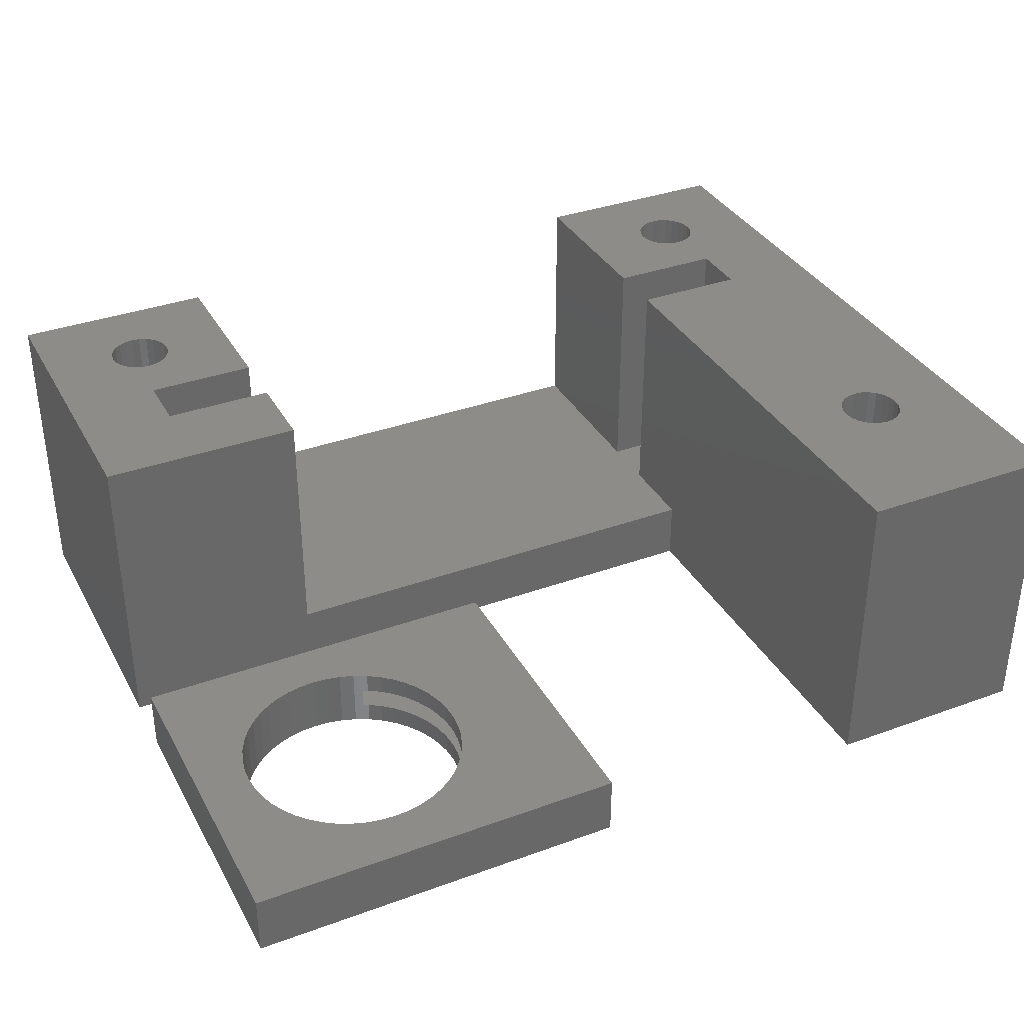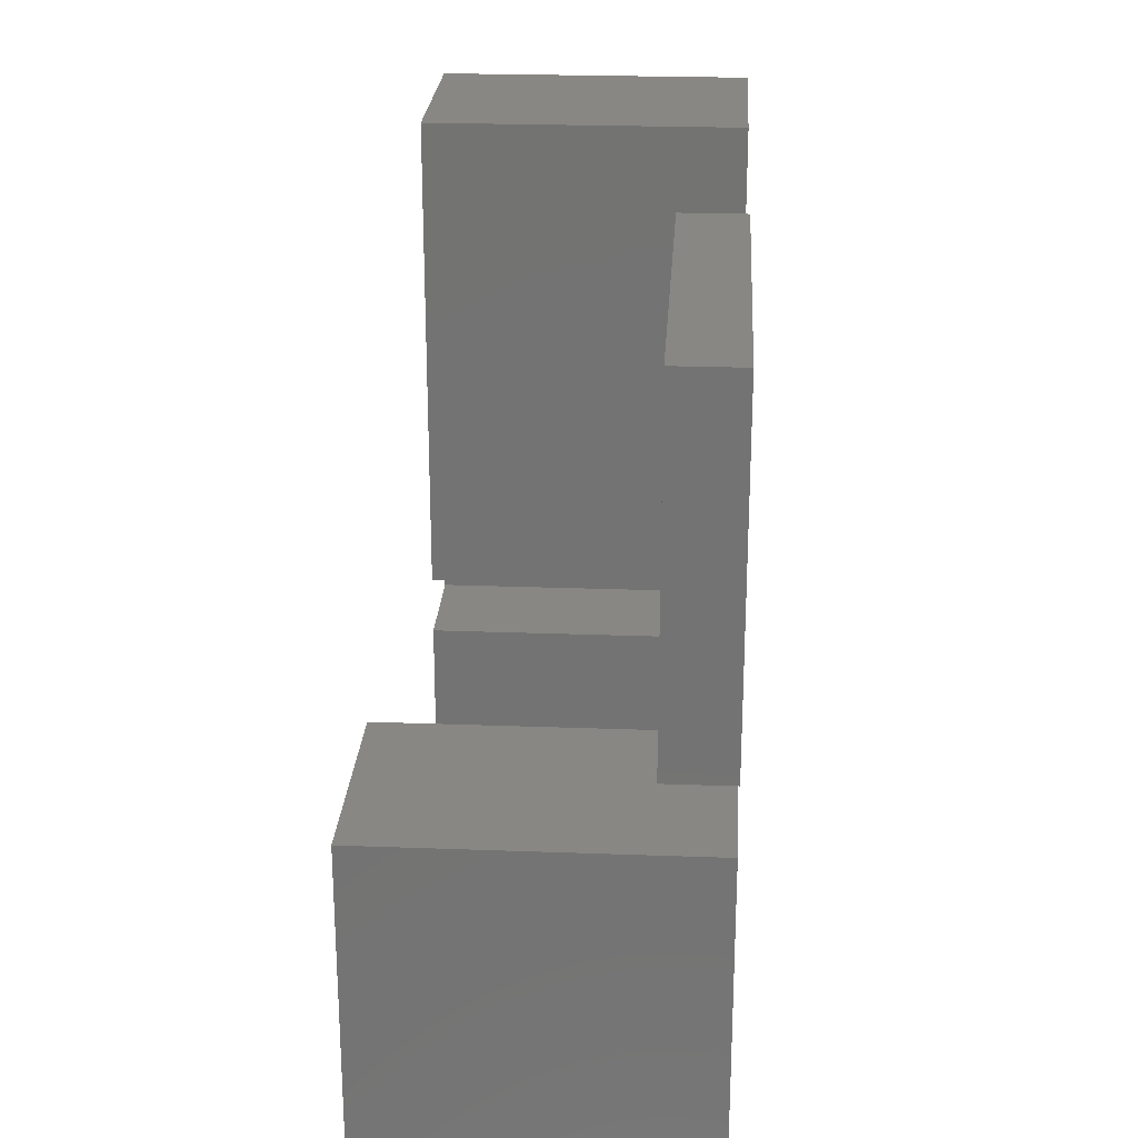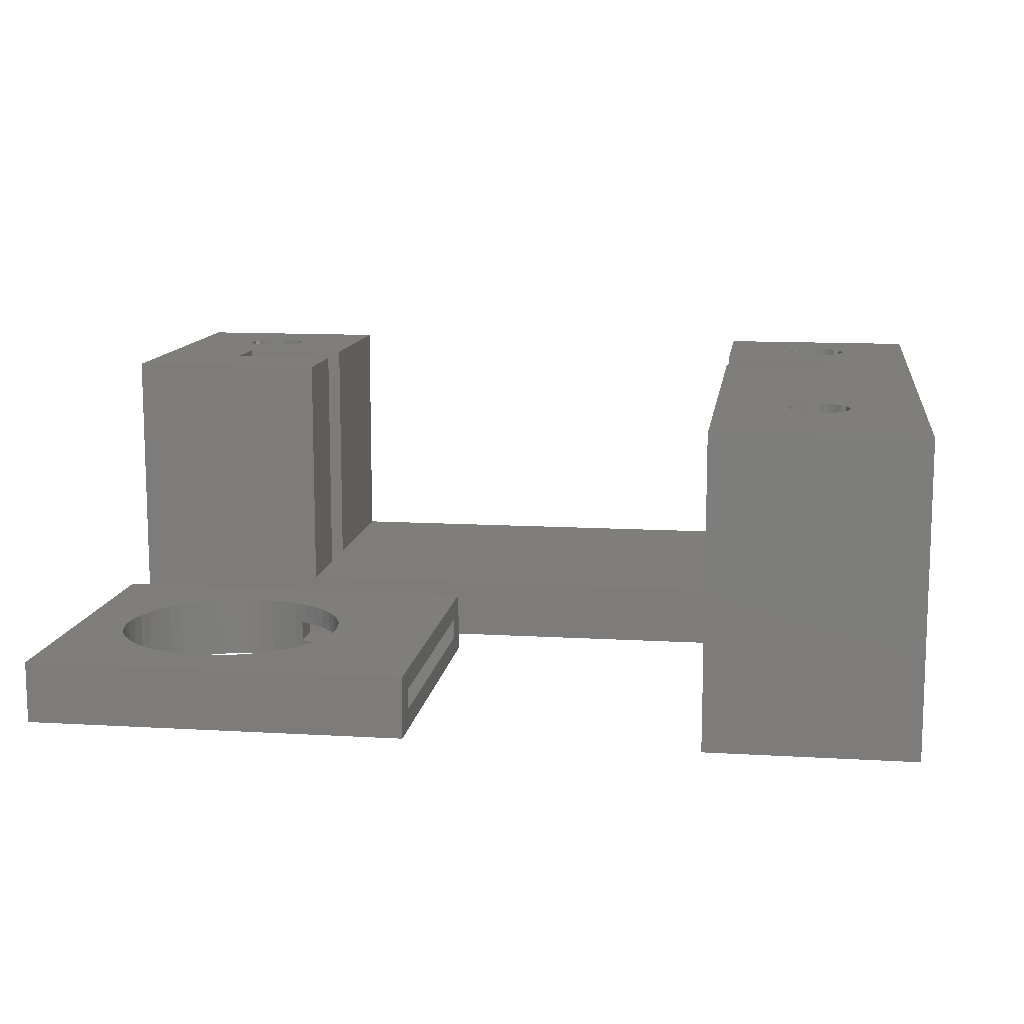
<metadata>
{"format":"stl","ext":"stl","renderer":"f3d","projection":"perspective","resolution":1024,"background":"white","views":[{"elev":35.4,"azim":154.3,"up":"+Z"},{"elev":24.2,"azim":93.5,"up":"+Y"},{"elev":11.8,"azim":-171.9,"up":"+Z"}]}
</metadata>
<code>
# stl→obj: 328 verts, 668 faces
v 42.6 18.3 0.0001181
v 42.6 34.3 3
v 42.6 18.3 3
v 42.6 34.3 -0.002588
v 24.1 18.3 0.002245
v 24.1 18.3 3.001
v 24.1 34.3 0.008056
v 24.1 34.3 3.001
v 10 15.3 3
v 42.6 15.3 3.188e-16
v 9.999 15.3 -0.0009711
v 32.8 15.3 3
v 42.6 15.3 15
v 32.8 15.3 15
v 2.489e-11 34.3 15
v 10 34.3 0.003273
v 2.489e-11 34.3 0
v 10 34.3 15
v 37.6 6 15
v 37.21 5.949 2.864e-16
v 37.6 6 2.771e-16
v 37.21 5.949 15
v 6.449 4.888 15
v 6.5 4.5 1.232e-16
v 6.5 4.5 15
v 6.449 4.888 1.291e-16
v 5 3 15
v 5.388 3.051 6.713e-17
v 5 3 5.645e-17
v 5.388 3.051 15
v 4.5 8.5 3
v 4.5 11.3 15
v 4.5 8.5 15
v 4.5 11.3 3
v 5.388 5.949 1.222e-16
v 5 6 15
v 5 6 1.133e-16
v 5.388 5.949 15
v 5.75 5.799 1.284e-16
v 5.75 5.799 15
v 42.6 -3.093e-11 0
v 42.6 -3.093e-11 15
v -1.128e-14 -1.602e-15 15
v 3.5 4.5 15
v 3.551 4.112 15
v 3.701 3.75 15
v 3.939 3.439 15
v 4.25 3.201 15
v 10 -7.262e-12 15
v 4.612 3.051 15
v 5.75 3.201 15
v 6.061 3.439 15
v 6.299 3.75 15
v 6.449 4.112 15
v 3.551 4.888 15
v 3.5 26.3 15
v 3.551 25.91 15
v 3.701 5.25 15
v 3.701 25.55 15
v 3.939 5.561 15
v 3.939 25.24 15
v 4.25 5.799 15
v 4.25 25 15
v 4.612 5.949 15
v 10 8.5 15
v 6.061 5.561 15
v 6.299 5.25 15
v 4.612 24.85 15
v 10 11.3 15
v 5 24.8 15
v 5.388 24.85 15
v 5.75 25 15
v 6.061 25.24 15
v 6.299 25.55 15
v 6.449 25.91 15
v 6.5 26.3 15
v 3.939 27.36 15
v 3.701 27.05 15
v 3.551 26.69 15
v 4.25 27.6 15
v 4.612 27.75 15
v 5 27.8 15
v 5.388 27.75 15
v 5.75 27.6 15
v 6.061 27.36 15
v 6.299 27.05 15
v 6.449 26.69 15
v 5.388 27.75 1.384e-16
v 5 27.8 9.742e-17
v 4.25 3.201 4.096e-17
v 3.939 3.439 3.752e-17
v 6.449 4.112 1.146e-16
v 3.701 5.25 6.54e-17
v 3.939 5.561 7.745e-17
v 36.85 5.799 2.926e-16
v 36.85 5.799 15
v 4.612 3.051 4.75e-17
v 3.551 4.888 5.473e-17
v 3.701 3.75 3.718e-17
v 3.551 4.112 4.028e-17
v 3.5 4.5 4.613e-17
v 6.061 3.439 9.191e-17
v 5.75 3.201 7.952e-17
v 36.54 5.561 2.96e-16
v 36.54 5.561 15
v 5.75 27.6 1.756e-16
v 38.35 5.799 15
v 37.99 5.949 2.664e-16
v 38.35 5.799 2.54e-16
v 37.99 5.949 15
v 38.1 11.3 15
v 38.1 8.5 3
v 38.1 8.5 15
v 38.1 11.3 3
v 32.8 8.5 15
v 32.8 8.5 3
v 38.66 5.561 15
v 38.9 5.25 2.296e-16
v 38.9 5.25 15
v 38.66 5.561 2.417e-16
v 4.25 5.799 9.019e-17
v 39.05 4.888 2.189e-16
v 39.05 4.888 15
v 4.612 5.949 1.022e-16
v 6.299 3.75 1.04e-16
v 6.299 5.25 1.322e-16
v 6.061 5.561 1.318e-16
v 10 11.3 3
v 32.8 11.3 3
v 32.8 11.3 15
v 10 8.5 3
v 10 -7.26e-12 3
v 32.8 -2.381e-11 3
v 32.8 -2.381e-11 15
v 36.3 5.25 15
v 36.15 4.888 15
v 36.1 4.5 15
v 36.3 3.75 15
v 36.54 3.439 15
v 36.85 3.201 15
v 36.15 4.112 15
v 37.21 3.051 15
v 37.6 3 15
v 37.99 3.051 15
v 38.35 3.201 15
v 38.66 3.439 15
v 38.9 3.75 15
v 39.05 4.112 15
v 39.1 4.5 15
v 29.15 27.02 -0.002588
v 29.1 26.3 -0.002588
v 29.29 27.72 -0.002588
v 29.52 28.41 -0.002588
v 29.84 29.05 -0.002588
v 30.24 29.65 -0.002588
v 30.71 30.19 -0.002588
v 31.25 30.66 -0.002588
v 31.85 31.06 -0.002588
v 32.5 31.38 -0.002588
v 33.18 31.61 -0.002588
v 33.88 31.75 -0.002588
v 34.6 31.8 -0.002588
v 35.32 31.75 -0.002588
v 36.02 31.61 -0.002588
v 36.7 31.38 -0.002588
v 37.35 31.06 -0.002588
v 37.95 30.66 -0.002588
v 38.49 30.19 -0.002588
v 38.96 29.65 -0.002588
v 39.36 29.05 -0.002588
v 39.68 28.41 -0.002588
v 39.91 27.72 -0.002588
v 40.05 27.02 -0.002588
v 40.1 26.3 -0.002588
v 33.18 20.99 -0.002588
v 32.5 21.22 -0.002588
v 31.85 21.54 -0.002588
v 31.25 21.94 -0.002588
v 30.71 22.41 -0.002588
v 30.24 22.95 -0.002588
v 29.84 23.55 -0.002588
v 29.52 24.2 -0.002588
v 29.29 24.88 -0.002588
v 29.15 25.58 -0.002588
v 33.88 20.85 -0.002588
v 34.6 20.8 -0.002588
v 35.32 20.85 -0.002588
v 36.02 20.99 -0.002588
v 36.7 21.22 -0.002588
v 37.35 21.54 -0.002588
v 37.95 21.94 -0.002588
v 38.49 22.41 -0.002588
v 38.96 22.95 -0.002588
v 39.36 23.55 -0.002588
v 39.68 24.2 -0.002588
v 39.91 24.88 -0.002588
v 40.05 25.58 -0.002588
v 36.3 5.25 2.964e-16
v 36.15 4.888 2.933e-16
v 36.1 4.5 2.874e-16
v 36.15 4.112 2.788e-16
v 36.3 3.75 2.682e-16
v 36.54 3.439 2.561e-16
v 36.85 3.201 2.437e-16
v 37.21 3.051 2.313e-16
v 37.6 3 2.207e-16
v 4.25 25 -9.639e-18
v 3.939 25.24 -4.062e-17
v 3.551 25.91 -7.573e-17
v 3.701 25.55 -6.299e-17
v 3.5 26.3 -7.745e-17
v 4.612 24.85 2.788e-17
v 5 24.8 6.885e-17
v 5.388 24.85 1.108e-16
v 5.75 25 1.511e-16
v 6.061 25.24 1.866e-16
v 6.299 25.55 2.151e-16
v 6.449 25.91 2.344e-16
v 4.612 27.75 5.542e-17
v 4.25 27.6 1.515e-17
v 3.939 27.36 -2.031e-17
v 3.701 27.05 -4.888e-17
v 3.551 26.69 -6.816e-17
v 6.5 26.3 2.437e-16
v 6.449 26.69 2.42e-16
v 6.299 27.05 2.293e-16
v 6.061 27.36 2.065e-16
v 39.05 4.112 2.045e-16
v 39.1 4.5 2.103e-16
v 38.66 3.439 2.017e-16
v 38.9 3.75 2.014e-16
v -1.128e-14 6.016e-16 0
v 38.35 3.201 2.052e-16
v 37.99 3.051 2.117e-16
v 24.1 19.8 2.003
v 24.1 32.8 2.005
v 24.1 32.8 1.006
v 24.1 19.8 1.005
v 36.7 21.22 3
v 37.35 21.54 3
v 32.1 19.8 1.005
v 32.1 19.8 2.004
v 32.1 32.8 1.007
v 32.1 32.8 2.005
v 36.02 20.99 3
v 34.6 20.8 3
v 35.32 20.85 3
v 32.1 21.41 2.004
v 32.1 21.41 1.006
v 31.25 30.66 1.006
v 30.71 30.19 1.006
v 31.85 31.06 1.006
v 29.84 29.05 1.006
v 30.24 29.65 1.006
v 32.1 31.19 2.005
v 32.1 31.19 1.006
v 30.71 22.41 1.006
v 30.24 22.95 1.006
v 29.84 23.55 3
v 30.24 22.95 3
v 30.71 22.41 3
v 31.25 21.94 3
v 31.85 21.54 3
v 32.5 21.22 3
v 33.18 20.99 3
v 29.52 24.2 3
v 29.29 24.88 3
v 29.15 25.58 3
v 29.1 26.3 3
v 33.88 20.85 3
v 37.95 21.94 3
v 38.49 22.41 3
v 38.96 22.95 3
v 39.36 23.55 3
v 39.68 24.2 3
v 39.91 24.88 3
v 40.05 25.58 3
v 40.1 26.3 3
v 33.18 31.61 3
v 32.5 31.38 3
v 31.85 31.06 3
v 31.25 30.66 3
v 30.71 30.19 3
v 30.24 29.65 3
v 29.84 29.05 3
v 29.52 28.41 3
v 29.29 27.72 3
v 29.15 27.02 3
v 33.88 31.75 3
v 34.6 31.8 3
v 35.32 31.75 3
v 36.02 31.61 3
v 36.7 31.38 3
v 37.35 31.06 3
v 37.95 30.66 3
v 38.49 30.19 3
v 38.96 29.65 3
v 39.36 29.05 3
v 39.68 28.41 3
v 39.91 27.72 3
v 40.05 27.02 3
v 29.52 24.2 1.006
v 29.29 24.88 1.006
v 29.15 25.58 1.006
v 29.52 28.41 1.006
v 29.15 27.02 2.005
v 29.1 26.3 2.005
v 29.29 27.72 2.005
v 29.52 28.41 2.005
v 29.84 29.05 2.005
v 30.24 29.65 2.005
v 30.71 30.19 2.005
v 31.25 30.66 2.005
v 31.85 31.06 2.005
v 29.84 23.55 2.005
v 29.52 24.2 2.005
v 29.29 24.88 2.005
v 29.15 25.58 2.005
v 30.24 22.95 2.005
v 30.71 22.41 2.005
v 31.25 21.94 2.005
v 31.85 21.54 2.005
v 29.84 23.55 1.006
v 29.1 26.3 1.006
v 31.25 21.94 1.006
v 31.85 21.54 1.006
v 29.29 27.72 1.006
v 29.15 27.02 1.006
f 1 2 3
f 2 1 4
f 3 5 1
f 5 3 6
f 7 2 4
f 2 7 8
f 9 10 11
f 10 9 12
f 10 12 13
f 13 12 14
f 15 16 17
f 16 15 18
f 19 20 21
f 20 19 22
f 23 24 25
f 24 23 26
f 27 28 29
f 28 27 30
f 31 32 33
f 32 31 34
f 35 36 37
f 36 35 38
f 39 38 35
f 38 39 40
f 41 13 42
f 13 41 10
f 43 44 15
f 44 43 45
f 45 43 46
f 46 43 47
f 47 43 48
f 48 43 49
f 48 49 50
f 50 49 27
f 27 49 30
f 30 49 51
f 51 49 52
f 52 49 53
f 53 49 54
f 54 49 25
f 55 56 44
f 56 55 57
f 57 55 58
f 57 58 59
f 59 58 60
f 59 60 61
f 61 60 62
f 61 62 63
f 63 62 33
f 33 62 64
f 33 64 65
f 65 64 36
f 65 36 38
f 65 38 40
f 65 40 66
f 65 66 67
f 65 67 23
f 65 23 25
f 65 25 49
f 63 32 68
f 32 63 33
f 68 32 69
f 68 69 70
f 70 69 71
f 71 69 72
f 72 69 73
f 73 69 74
f 74 69 75
f 75 69 76
f 15 77 18
f 77 15 78
f 78 15 79
f 79 15 56
f 56 15 44
f 18 77 80
f 18 80 81
f 18 81 82
f 18 82 83
f 18 83 84
f 18 84 85
f 18 85 86
f 18 86 87
f 18 87 76
f 18 76 69
f 88 82 89
f 82 88 83
f 47 90 91
f 90 47 48
f 25 92 54
f 92 25 24
f 93 60 58
f 60 93 94
f 22 95 20
f 95 22 96
f 48 97 90
f 97 48 50
f 98 58 55
f 58 98 93
f 99 45 46
f 45 99 100
f 101 55 44
f 55 101 98
f 100 44 45
f 44 100 101
f 51 102 103
f 102 51 52
f 30 103 28
f 103 30 51
f 91 46 47
f 46 91 99
f 96 104 95
f 104 96 105
f 106 83 88
f 83 106 84
f 107 108 109
f 108 107 110
f 110 21 108
f 21 110 19
f 111 112 113
f 112 111 114
f 115 112 116
f 112 115 113
f 117 118 119
f 118 117 120
f 117 109 120
f 109 117 107
f 121 60 94
f 60 121 62
f 119 122 123
f 122 119 118
f 50 29 97
f 29 50 27
f 124 62 121
f 62 124 64
f 37 64 124
f 64 37 36
f 54 125 53
f 125 54 92
f 53 102 52
f 102 53 125
f 66 126 67
f 126 66 127
f 67 26 23
f 26 67 126
f 69 34 128
f 34 69 32
f 127 40 39
f 40 127 66
f 111 129 114
f 129 111 130
f 33 131 31
f 131 33 65
f 14 129 130
f 129 14 12
f 132 65 49
f 65 132 131
f 128 18 69
f 18 128 9
f 18 9 11
f 18 11 16
f 115 133 134
f 133 115 116
f 115 135 113
f 135 115 136
f 136 115 137
f 113 135 105
f 113 105 96
f 113 96 22
f 113 22 19
f 113 19 110
f 113 110 107
f 113 107 111
f 134 138 115
f 138 134 139
f 139 134 140
f 140 134 42
f 115 138 141
f 115 141 137
f 140 42 142
f 142 42 143
f 143 42 144
f 144 42 145
f 145 42 146
f 146 42 147
f 147 42 148
f 148 42 149
f 111 14 130
f 14 111 13
f 13 111 107
f 13 107 117
f 13 117 119
f 13 119 123
f 13 123 149
f 13 149 42
f 7 150 151
f 150 7 152
f 152 7 153
f 153 7 154
f 154 7 155
f 155 7 156
f 156 7 157
f 157 7 158
f 158 7 159
f 159 7 160
f 160 7 4
f 160 4 161
f 161 4 162
f 162 4 163
f 163 4 164
f 164 4 165
f 165 4 166
f 166 4 167
f 167 4 168
f 168 4 169
f 169 4 170
f 170 4 171
f 171 4 172
f 172 4 173
f 173 4 174
f 5 175 1
f 175 5 176
f 176 5 177
f 177 5 178
f 178 5 179
f 179 5 180
f 180 5 181
f 181 5 7
f 181 7 182
f 182 7 183
f 183 7 184
f 184 7 151
f 1 175 185
f 1 185 186
f 1 186 187
f 1 187 188
f 1 188 189
f 1 189 190
f 1 190 191
f 1 191 192
f 1 192 193
f 1 193 194
f 1 194 195
f 1 195 196
f 1 196 197
f 1 197 174
f 1 174 4
f 198 136 199
f 136 198 135
f 199 137 200
f 137 199 136
f 200 141 201
f 141 200 137
f 201 138 202
f 138 201 141
f 202 139 203
f 139 202 138
f 203 140 204
f 140 203 139
f 204 142 205
f 142 204 140
f 205 143 206
f 143 205 142
f 61 207 208
f 207 61 63
f 209 59 210
f 59 209 57
f 211 57 209
f 57 211 56
f 63 212 207
f 212 63 68
f 208 59 61
f 59 208 210
f 68 213 212
f 213 68 70
f 70 214 213
f 214 70 71
f 71 215 214
f 215 71 72
f 72 216 215
f 216 72 73
f 74 216 73
f 216 74 217
f 75 217 74
f 217 75 218
f 89 81 219
f 81 89 82
f 219 80 220
f 80 219 81
f 220 77 221
f 77 220 80
f 221 78 222
f 78 221 77
f 222 79 223
f 79 222 78
f 223 56 211
f 56 223 79
f 76 218 75
f 218 76 224
f 87 224 76
f 224 87 225
f 86 225 87
f 225 86 226
f 85 226 86
f 226 85 227
f 227 84 106
f 84 227 85
f 149 228 148
f 228 149 229
f 147 230 146
f 230 147 231
f 148 231 147
f 231 148 228
f 104 135 198
f 135 104 105
f 15 232 43
f 232 15 17
f 41 133 232
f 133 41 42
f 232 133 132
f 133 42 134
f 132 43 232
f 43 132 49
f 233 146 230
f 146 233 145
f 206 144 234
f 144 206 143
f 234 145 233
f 145 234 144
f 123 229 149
f 229 123 122
f 112 129 116
f 129 112 114
f 133 131 132
f 131 133 128
f 128 133 9
f 9 133 116
f 9 116 12
f 12 116 129
f 131 34 31
f 34 131 128
f 211 98 101
f 98 211 209
f 98 209 93
f 93 209 210
f 93 210 94
f 94 210 208
f 94 208 121
f 121 208 207
f 121 207 124
f 124 207 212
f 124 212 37
f 37 212 213
f 37 213 35
f 35 213 214
f 35 214 39
f 39 214 215
f 39 215 127
f 127 215 216
f 127 216 126
f 126 216 217
f 126 217 26
f 26 217 218
f 26 218 24
f 24 218 224
f 17 211 101
f 211 17 223
f 223 17 222
f 222 17 221
f 221 17 16
f 221 16 220
f 220 16 219
f 219 16 89
f 89 16 88
f 88 16 106
f 106 16 227
f 227 16 226
f 226 16 225
f 225 16 224
f 224 16 11
f 11 199 200
f 199 11 198
f 198 11 10
f 198 10 104
f 104 10 95
f 95 10 20
f 20 10 21
f 21 10 108
f 108 10 109
f 109 10 120
f 120 10 118
f 118 10 122
f 122 10 229
f 229 10 41
f 232 29 41
f 29 232 97
f 97 232 90
f 90 232 91
f 91 232 99
f 99 232 100
f 100 232 101
f 101 232 17
f 41 29 28
f 41 28 103
f 41 103 102
f 41 102 125
f 41 125 92
f 41 92 24
f 41 24 11
f 11 24 224
f 41 11 204
f 204 11 203
f 203 11 202
f 202 11 201
f 201 11 200
f 41 204 205
f 41 205 206
f 41 206 234
f 41 234 233
f 41 233 230
f 41 230 231
f 41 231 228
f 41 228 229
f 6 235 5
f 235 6 8
f 235 8 236
f 236 8 237
f 5 238 7
f 238 5 235
f 7 238 237
f 7 237 8
f 239 190 189
f 190 239 240
f 235 241 238
f 241 235 242
f 243 236 237
f 236 243 244
f 245 189 188
f 189 245 239
f 246 187 186
f 187 246 247
f 247 188 187
f 188 247 245
f 248 241 242
f 241 248 249
f 250 156 157
f 156 250 251
f 252 157 158
f 157 252 250
f 155 253 154
f 253 155 254
f 255 243 256
f 243 255 244
f 156 254 155
f 254 156 251
f 180 257 179
f 257 180 258
f 6 259 8
f 259 6 260
f 260 6 261
f 261 6 262
f 262 6 263
f 263 6 264
f 264 6 265
f 265 6 3
f 8 259 266
f 8 266 267
f 8 267 268
f 8 268 269
f 265 3 270
f 270 3 246
f 246 3 247
f 247 3 245
f 245 3 239
f 239 3 240
f 240 3 271
f 271 3 272
f 272 3 273
f 273 3 274
f 274 3 275
f 275 3 276
f 276 3 277
f 277 3 278
f 8 279 2
f 279 8 280
f 280 8 281
f 281 8 282
f 282 8 283
f 283 8 284
f 284 8 285
f 285 8 286
f 286 8 287
f 287 8 288
f 288 8 269
f 2 279 289
f 2 289 290
f 2 290 291
f 2 291 292
f 2 292 293
f 2 293 294
f 2 294 295
f 2 295 296
f 2 296 297
f 2 297 298
f 2 298 299
f 2 299 300
f 2 300 301
f 2 301 278
f 2 278 3
f 264 175 176
f 175 264 265
f 183 302 182
f 302 183 303
f 184 303 183
f 303 184 304
f 154 305 153
f 305 154 253
f 236 306 307
f 306 236 308
f 308 236 309
f 309 236 310
f 310 236 244
f 310 244 311
f 311 244 312
f 312 244 313
f 313 244 314
f 314 244 255
f 236 242 235
f 242 236 315
f 315 236 316
f 316 236 317
f 317 236 318
f 318 236 307
f 242 315 319
f 242 319 320
f 242 320 321
f 242 321 322
f 242 322 248
f 241 237 238
f 237 241 323
f 237 323 302
f 237 302 303
f 237 303 304
f 237 304 324
f 323 241 258
f 258 241 257
f 257 241 325
f 325 241 326
f 326 241 249
f 237 253 243
f 253 237 305
f 305 237 327
f 327 237 328
f 328 237 324
f 243 253 254
f 243 254 251
f 243 251 250
f 243 250 252
f 243 252 256
f 257 178 179
f 178 257 325
f 182 323 181
f 323 182 302
f 181 258 180
f 258 181 323
f 151 304 184
f 304 151 324
f 150 324 151
f 324 150 328
f 152 328 150
f 328 152 327
f 153 327 152
f 327 153 305
f 325 177 178
f 177 325 326
f 326 176 177
f 176 326 249
f 249 264 176
f 264 249 248
f 264 248 322
f 264 322 263
f 265 185 175
f 185 265 270
f 270 186 185
f 186 270 246
f 240 191 190
f 191 240 271
f 271 192 191
f 192 271 272
f 273 192 272
f 192 273 193
f 274 193 273
f 193 274 194
f 275 194 274
f 194 275 195
f 276 195 275
f 195 276 196
f 277 196 276
f 196 277 197
f 278 197 277
f 197 278 174
f 301 174 278
f 174 301 173
f 300 173 301
f 173 300 172
f 299 172 300
f 172 299 171
f 298 171 299
f 171 298 170
f 297 170 298
f 170 297 169
f 296 169 297
f 169 296 168
f 296 167 168
f 167 296 295
f 295 166 167
f 166 295 294
f 294 165 166
f 165 294 293
f 293 164 165
f 164 293 292
f 292 163 164
f 163 292 291
f 291 162 163
f 162 291 290
f 290 161 162
f 161 290 289
f 289 160 161
f 160 289 279
f 279 159 160
f 159 279 280
f 159 256 158
f 256 159 280
f 158 256 252
f 256 280 255
f 255 281 314
f 281 255 280
f 282 312 313
f 312 282 283
f 281 313 314
f 313 281 282
f 312 284 311
f 284 312 283
f 311 285 310
f 285 311 284
f 310 286 309
f 286 310 285
f 309 287 308
f 287 309 286
f 308 288 306
f 288 308 287
f 306 269 307
f 269 306 288
f 307 268 318
f 268 307 269
f 318 267 317
f 267 318 268
f 317 266 316
f 266 317 267
f 316 259 315
f 259 316 266
f 315 260 319
f 260 315 259
f 319 261 320
f 261 319 260
f 261 321 320
f 321 261 262
f 262 322 321
f 322 262 263

</code>
